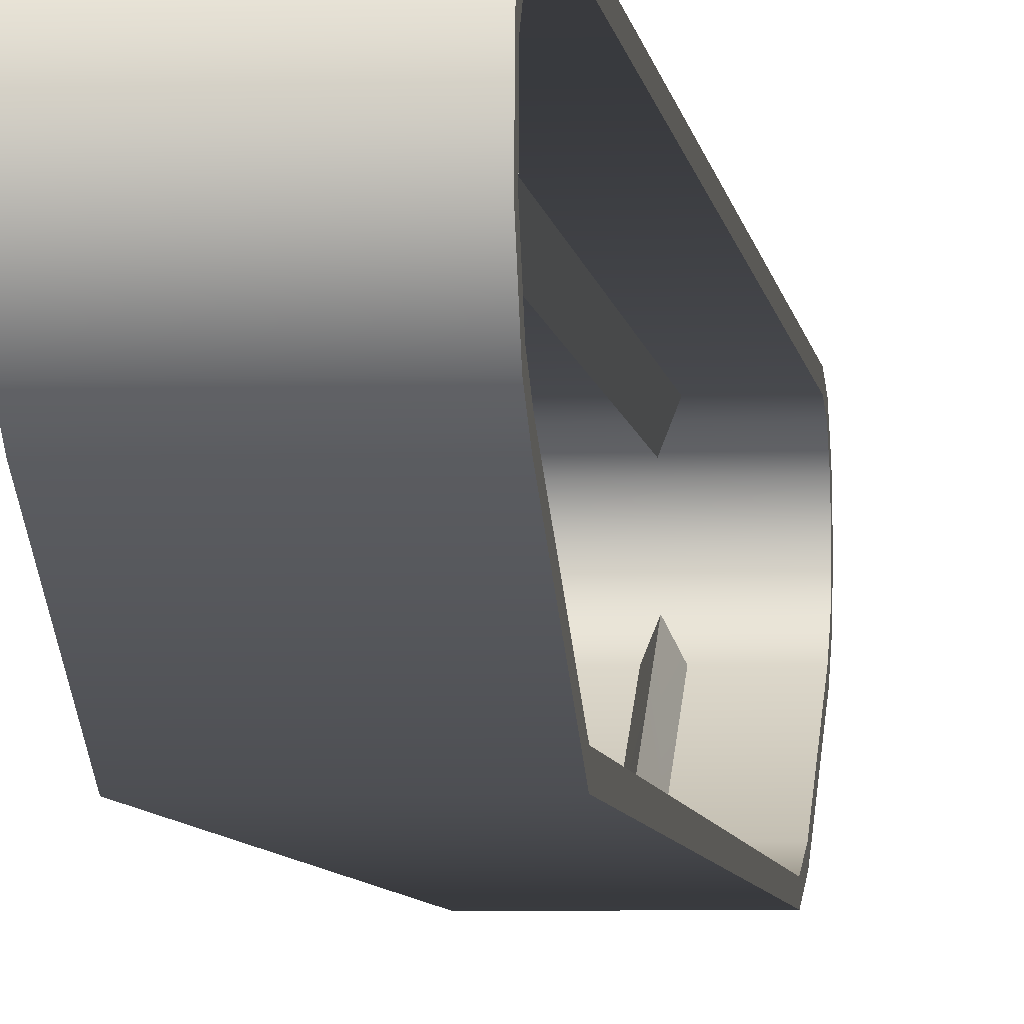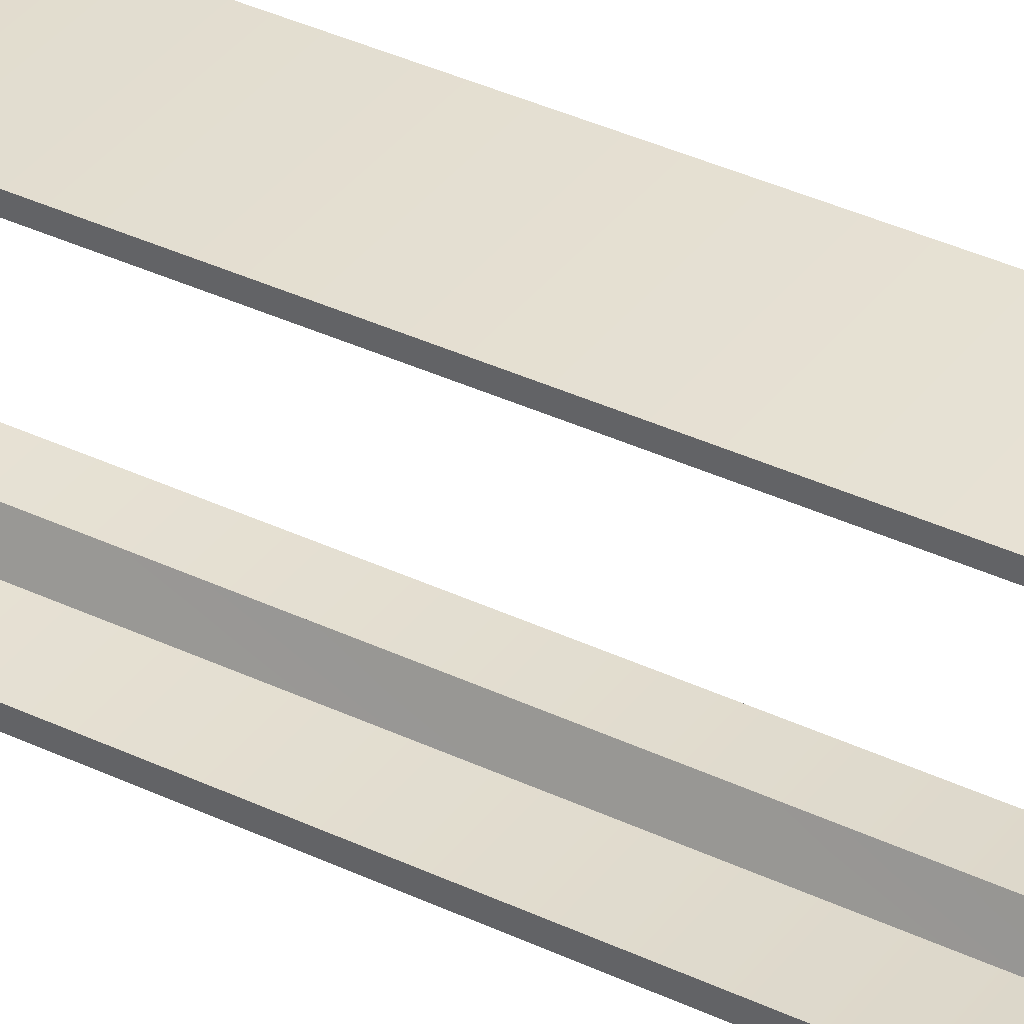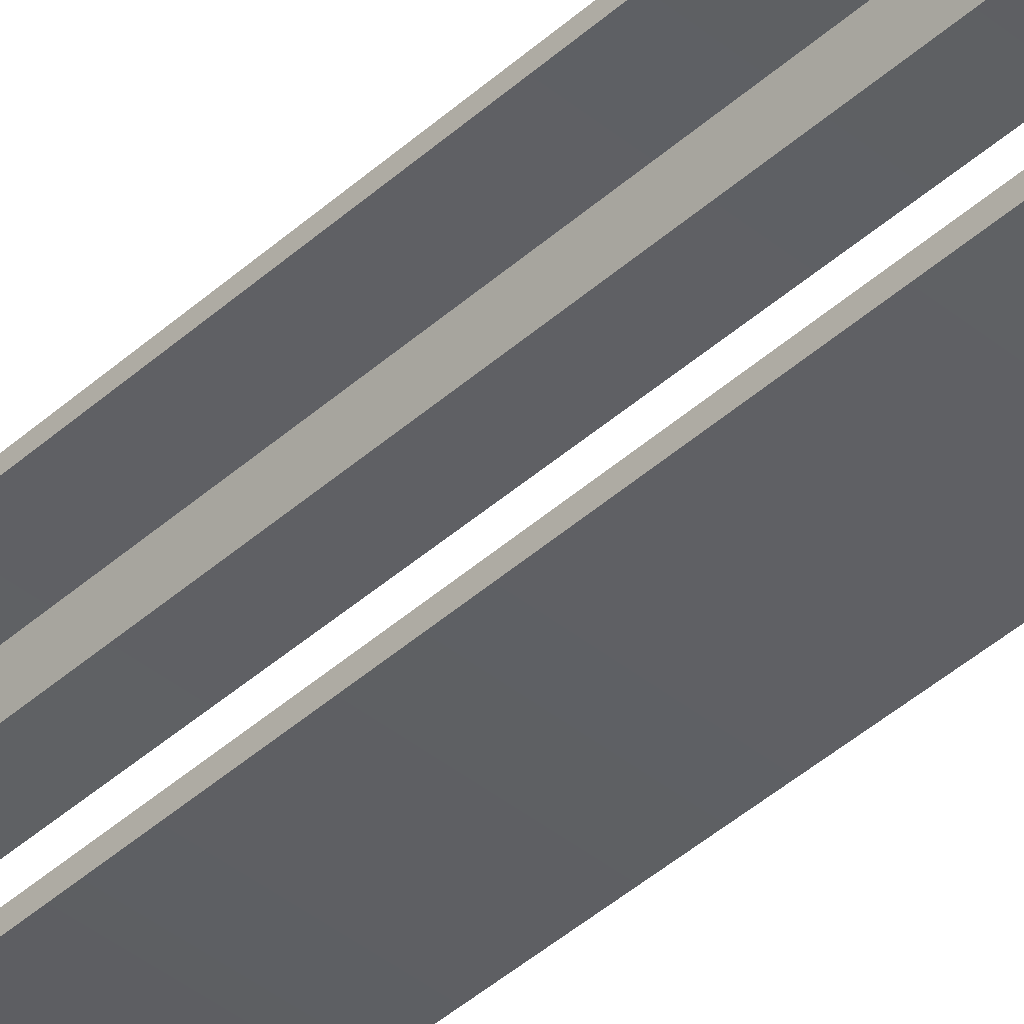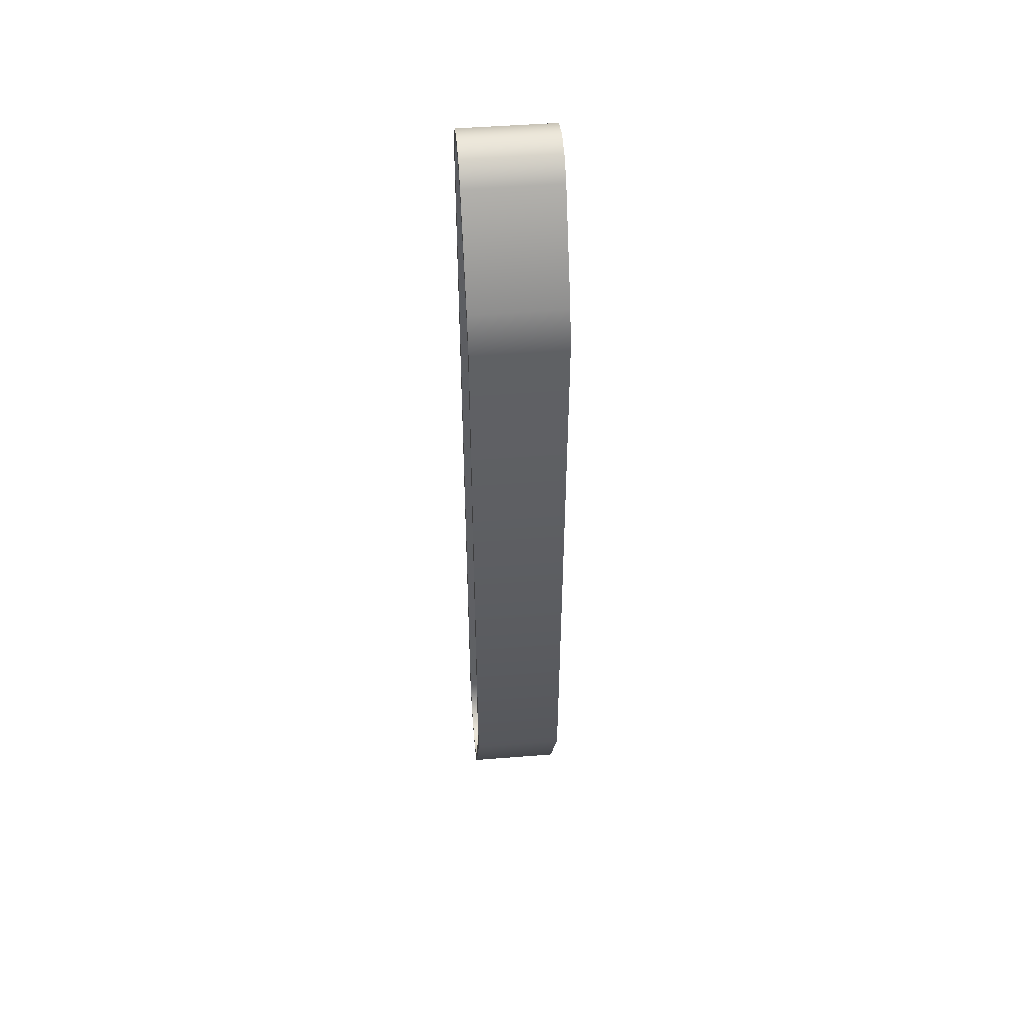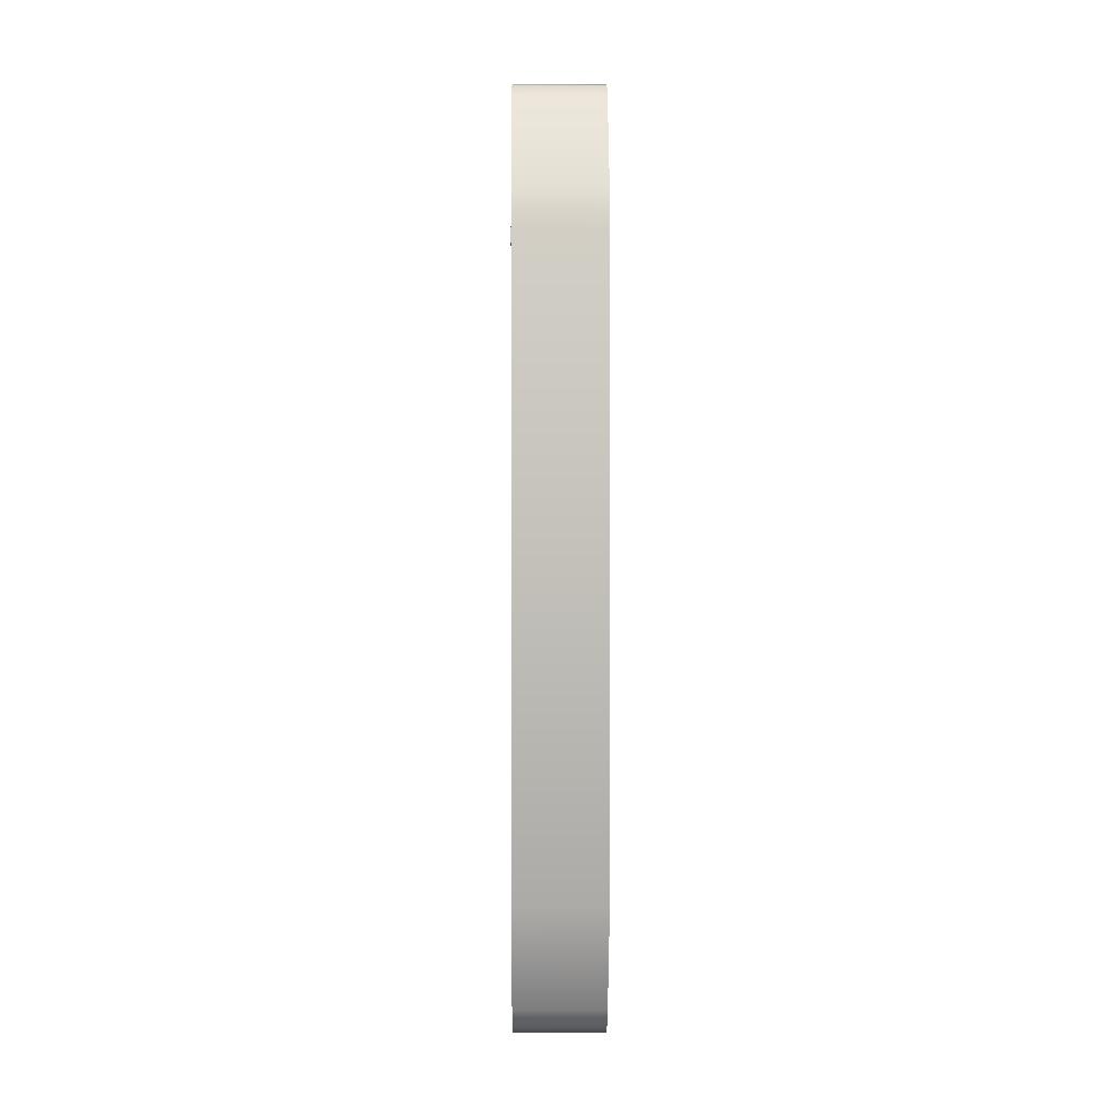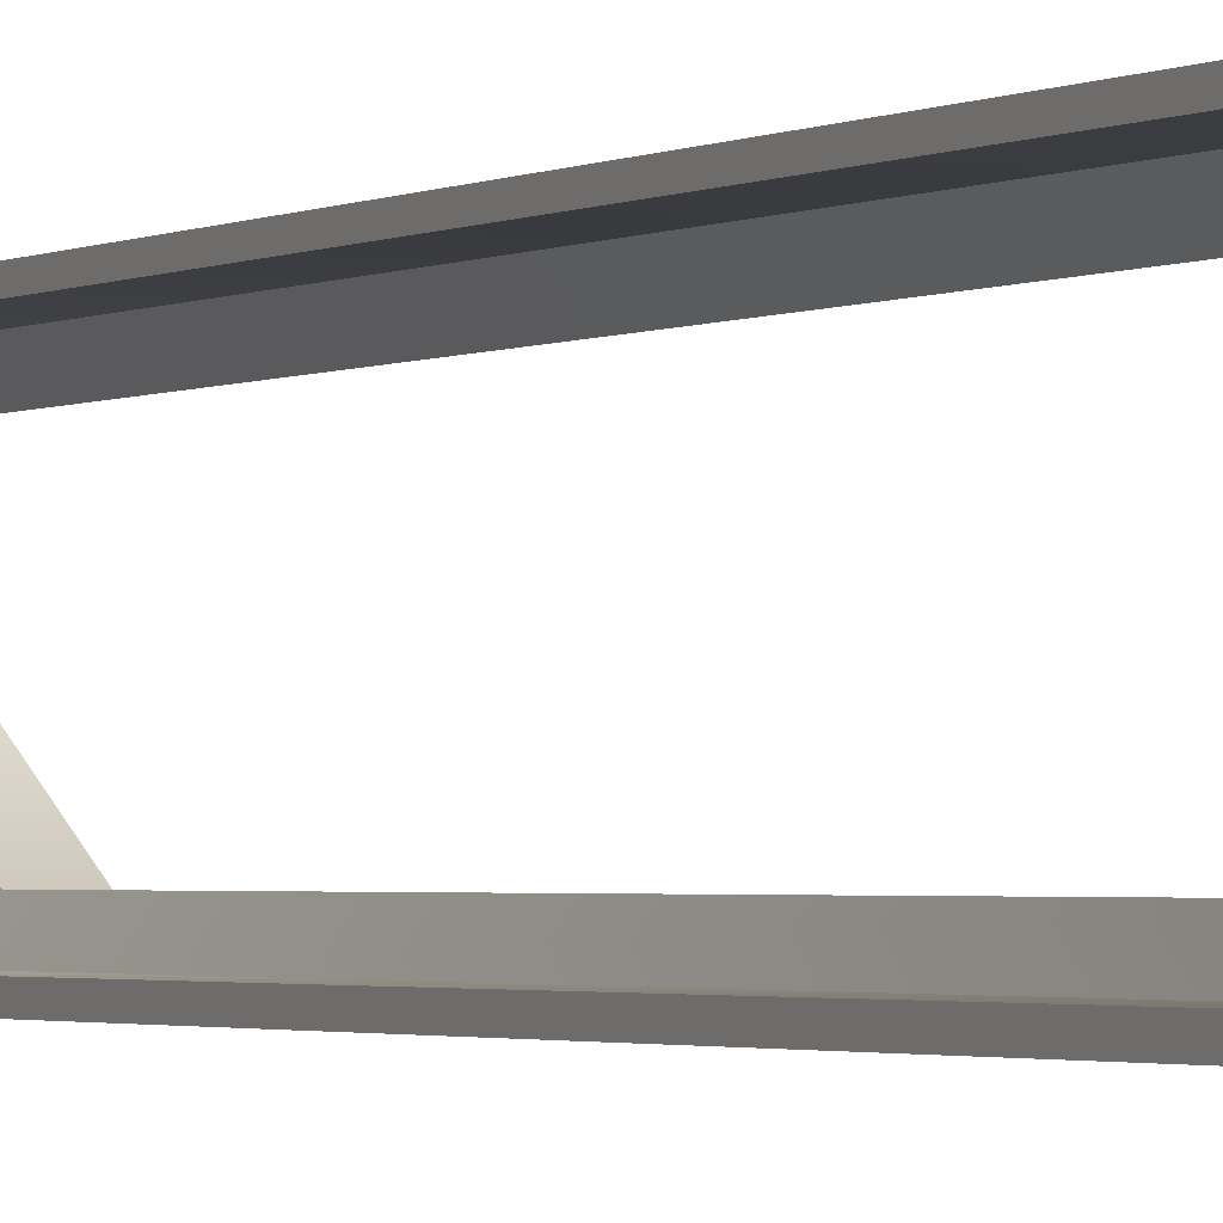
<metadata>
{"format":"obj","ext":"obj","renderer":"f3d","projection":"perspective","resolution":1024,"background":"white","views":[{"elev":-4.8,"azim":5.6,"up":"+Z"},{"elev":36.6,"azim":-58.0,"up":"+Z"},{"elev":-43.4,"azim":136.5,"up":"+Z"},{"elev":49.0,"azim":175.0,"up":"+Y"},{"elev":1.1,"azim":179.3,"up":"+Y"},{"elev":-1.5,"azim":-25.7,"up":"+Z"}]}
</metadata>
<code>
v -1.512 3.052 0.9787
v -1.512 3.152 0.879
v -0.8783 3.052 0.9787
v -0.8783 3.152 0.879
v -1.512 2.915 1.016
v -0.8783 2.915 1.016
v -1.512 3.188 0.7415
v -0.8783 3.188 0.7415
v -1.512 3.152 0.6051
v -0.8783 3.152 0.6051
v -1.512 3.051 0.5052
v -0.8783 3.051 0.5052
v -1.512 2.4 0.1351
v -0.8783 2.4 0.1351
v -0.8783 2.149 0.06007
v -1.512 2.149 0.06007
v -0.8783 -2.183 0.06242
v -1.512 -2.183 0.06242
v -1.512 -2.929 0.416
v -1.512 -3.039 0.4903
v -0.8783 -2.929 0.416
v -1.512 -3.125 0.6577
v -0.8783 -3.039 0.4903
v -1.512 -3.111 0.8534
v -0.8783 -3.125 0.6577
v -1.512 -2.988 0.9859
v -0.8783 -3.111 0.8534
v -1.512 -2.803 1.049
v -0.8783 -2.988 0.9859
v -0.8783 -2.803 1.049
v -1.196 2.149 0.1817
v -1.242 2.149 0.06007
v -1.196 -2.163 0.1805
v -1.242 -2.183 0.06242
v -1.242 -2.929 0.416
v -1.196 -2.787 0.9297
v -1.242 2.915 1.016
v -1.196 2.906 0.8961
v -1.196 2.355 0.2365
v -1.15 2.4 0.1351
v -1.196 2.977 0.5994
v -1.15 3.051 0.5052
v -1.15 2.149 0.06007
v -1.196 -2.163 0.1805
v -1.15 -2.183 0.06242
v -1.196 2.906 0.8961
v -1.15 -2.803 1.049
v -1.196 -2.787 0.9297
v -1.196 -2.874 0.5231
v -1.15 -2.929 0.416
v -1.512 -2.809 1.102
v -1.512 -3.018 1.031
v -0.8783 -2.809 1.102
v -1.512 -3.162 0.8745
v -0.8783 -3.018 1.031
v -1.512 -3.178 0.6472
v -0.8783 -3.162 0.8745
v -1.512 -3.078 0.4514
v -0.8783 -3.178 0.6472
v -1.512 -2.953 0.3675
v -0.8783 -3.078 0.4514
v -1.512 -2.188 -0.0004124
v -0.8783 -2.188 -0.0004124
v -1.512 2.155 -0.0001272
v -1.512 3.085 0.4618
v -1.512 3.199 0.577
v -0.8783 3.085 0.4618
v -0.8783 3.199 0.577
v -1.512 3.243 0.7415
v -0.8783 3.243 0.7415
v -1.512 3.2 0.906
v -0.8783 3.2 0.906
v -1.512 3.079 1.027
v -0.8783 3.079 1.027
v -1.512 2.919 1.071
v -0.8783 2.919 1.071
v -0.8783 3.079 1.027
v -0.8783 2.919 1.071
v -0.8783 3.052 0.9787
v -0.8783 2.915 1.016
v -0.8783 3.2 0.906
v -0.8783 3.152 0.879
v -0.8783 3.188 0.7415
v -0.8783 3.243 0.7415
v -0.8783 3.152 0.6051
v -0.8783 3.199 0.577
v -0.8783 3.085 0.4618
v -0.8783 3.051 0.5052
v -0.8783 2.4 0.1351
v -0.8783 2.423 0.0841
v -0.8783 2.155 -0.0001272
v -0.8783 -2.183 0.06242
v -0.8783 -2.188 -0.0004124
v -0.8783 -2.929 0.416
v -0.8783 -3.039 0.4903
v -0.8783 -2.953 0.3675
v -0.8783 -3.078 0.4514
v -0.8783 -3.178 0.6472
v -0.8783 -3.125 0.6577
v -0.8783 -3.111 0.8534
v -0.8783 -3.162 0.8745
v -0.8783 -2.988 0.9859
v -0.8783 -3.018 1.031
v -0.8783 -2.809 1.102
v -0.8783 -2.803 1.049
v -1.512 3.079 1.027
v -1.512 3.052 0.9787
v -1.512 2.919 1.071
v -1.512 2.915 1.016
v -1.512 3.2 0.906
v -1.512 3.152 0.879
v -1.512 3.243 0.7415
v -1.512 3.188 0.7415
v -1.512 3.152 0.6051
v -1.512 3.199 0.577
v -1.512 3.051 0.5052
v -1.512 3.085 0.4618
v -1.512 2.423 0.0841
v -1.512 2.4 0.1351
v -1.512 2.149 0.06007
v -1.512 2.155 -0.0001272
v -1.512 -2.183 0.06242
v -1.512 -2.929 0.416
v -1.512 -2.953 0.3675
v -1.512 -3.039 0.4903
v -1.512 -3.178 0.6472
v -1.512 -3.125 0.6577
v -1.512 -3.078 0.4514
v -1.512 -3.162 0.8745
v -1.512 -3.018 1.031
v -1.512 -3.111 0.8534
v -1.512 -2.803 1.049
v -1.512 -2.988 0.9859
v -1.512 -2.809 1.102
v -1.512 -2.188 -0.0004124
v -1.196 2.149 0.1817
v -1.196 2.355 0.2365
v -1.242 2.149 0.06007
v -1.242 2.4 0.1351
v -0.8783 2.155 -0.0001272
v -1.512 2.155 -0.0001272
v -0.8783 2.423 0.0841
v -1.512 2.423 0.0841
v -0.8783 2.149 0.06007
v -1.512 2.149 0.06007
v -1.15 2.149 0.06007
v -1.196 2.149 0.1817
v -0.8783 2.155 -0.0001272
v -0.8783 2.149 0.06007
v -1.512 2.155 -0.0001272
v -1.512 2.149 0.06007
v -1.196 2.977 0.5994
v -1.242 3.051 0.5052
v -1.196 -2.874 0.5231
v -1.242 -2.803 1.049
v -1.196 2.149 0.1817
v -1.15 2.915 1.016
v -0.8783 -2.953 0.3675
v -0.8783 2.155 -0.0001272
v -0.8783 2.149 0.06007
g group_98_140627890095648
f 1 2 3
f 3 2 4
f 5 1 6
f 6 1 3
f 2 7 4
f 4 7 8
f 7 9 8
f 8 9 10
f 9 11 10
f 10 11 12
f 11 13 12
f 12 13 14
f 15 16 17
f 18 19 17
f 19 20 21
f 20 22 23
f 22 24 25
f 24 26 27
f 26 28 29
f 28 5 30
f 31 32 33
f 34 35 33
f 36 37 38
f 39 40 41
f 41 40 42
f 43 44 45
f 46 47 48
f 45 49 50
f 51 52 53
f 52 54 55
f 54 56 57
f 56 58 59
f 58 60 61
f 62 63 60
f 62 64 63
f 65 66 67
f 67 66 68
f 66 69 68
f 68 69 70
f 69 71 70
f 70 71 72
f 71 73 72
f 72 73 74
f 73 75 74
f 74 75 76
f 76 75 53
f 77 78 79
f 79 78 80
f 81 77 82
f 82 77 79
f 83 84 82
f 82 84 81
f 83 85 84
f 84 85 86
f 86 85 87
f 87 85 88
f 89 90 88
f 88 90 87
f 91 92 93
f 94 95 96
f 96 95 97
f 98 97 99
f 100 101 99
f 102 103 100
f 103 102 104
f 80 104 105
f 106 107 108
f 108 107 109
f 110 111 106
f 106 111 107
f 110 112 111
f 111 112 113
f 113 112 114
f 114 112 115
f 116 114 117
f 117 114 115
f 117 118 116
f 116 118 119
f 120 121 122
f 123 124 125
f 126 127 128
f 126 129 127
f 129 130 131
f 132 133 134
f 134 109 132
f 94 96 92
f 135 124 122
f 136 137 138
f 138 137 139
f 140 141 142
f 142 141 143
f 14 13 144
f 144 13 145
f 40 39 146
f 146 39 147
f 90 89 148
f 148 89 149
f 118 150 119
f 119 150 151
f 137 152 139
f 139 152 153
f 142 143 67
f 67 143 65
f 16 18 17
f 19 21 17
f 20 23 21
f 22 25 23
f 24 27 25
f 26 29 27
f 28 30 29
f 5 6 30
f 32 34 33
f 35 154 33
f 36 155 37
f 43 156 44
f 46 157 47
f 45 44 49
f 52 55 53
f 54 57 55
f 56 59 57
f 58 61 59
f 60 158 61
f 63 158 60
f 64 159 63
f 75 51 53
f 91 160 92
f 97 95 99
f 101 98 99
f 103 101 100
f 102 105 104
f 80 78 104
f 121 135 122
f 124 128 125
f 127 125 128
f 129 131 127
f 130 133 131
f 133 130 134
f 134 108 109
f 96 93 92
f 124 123 122

</code>
